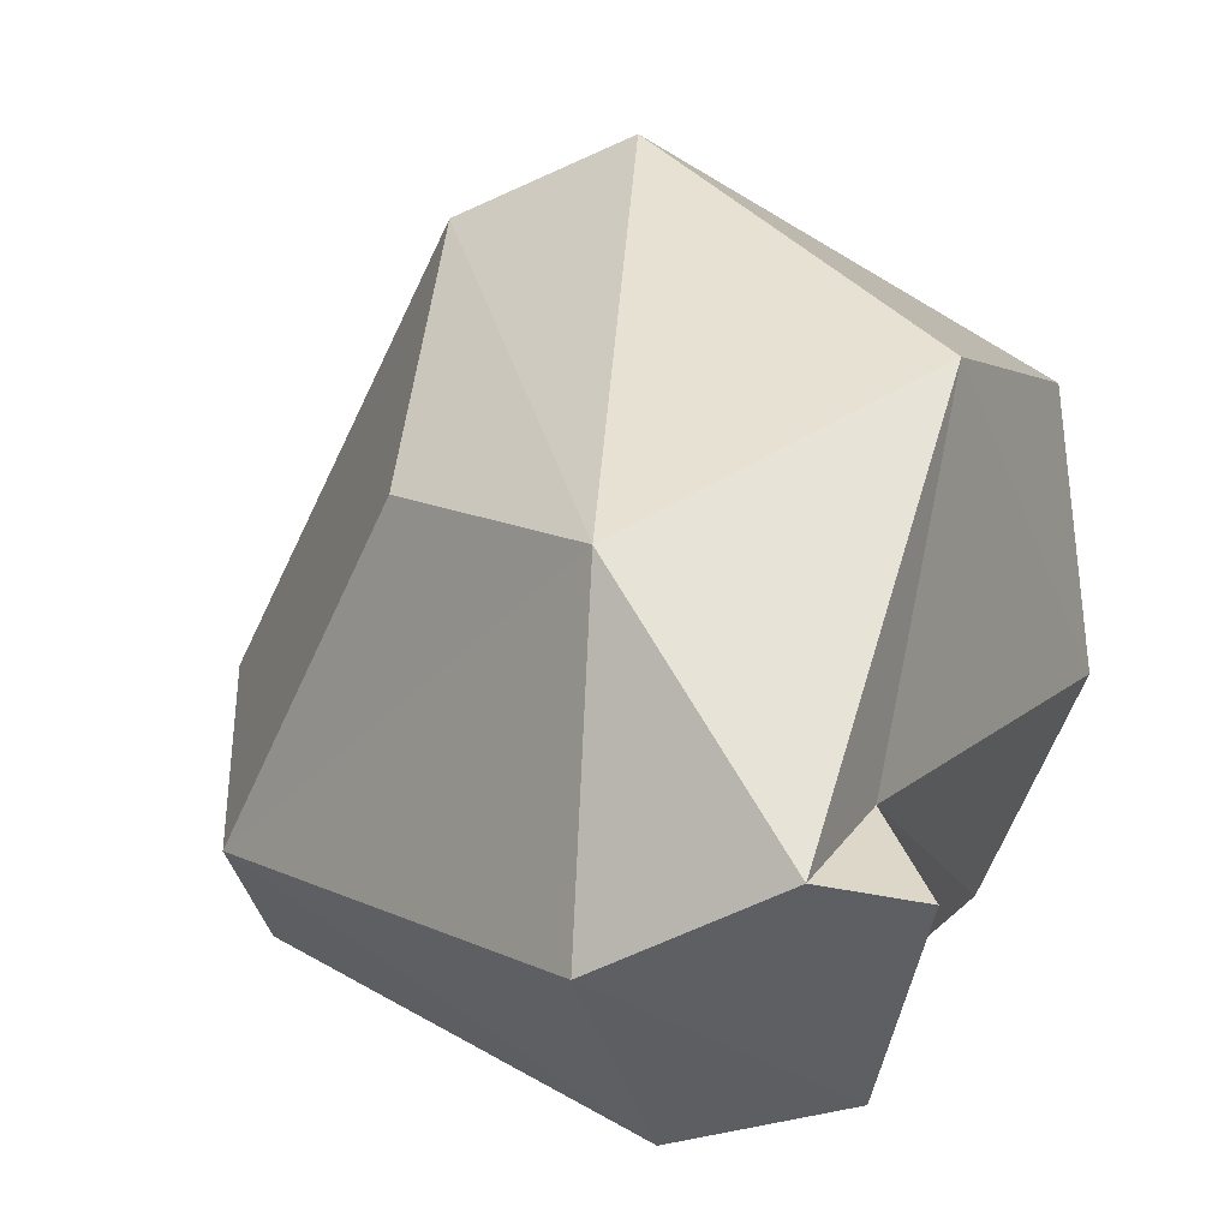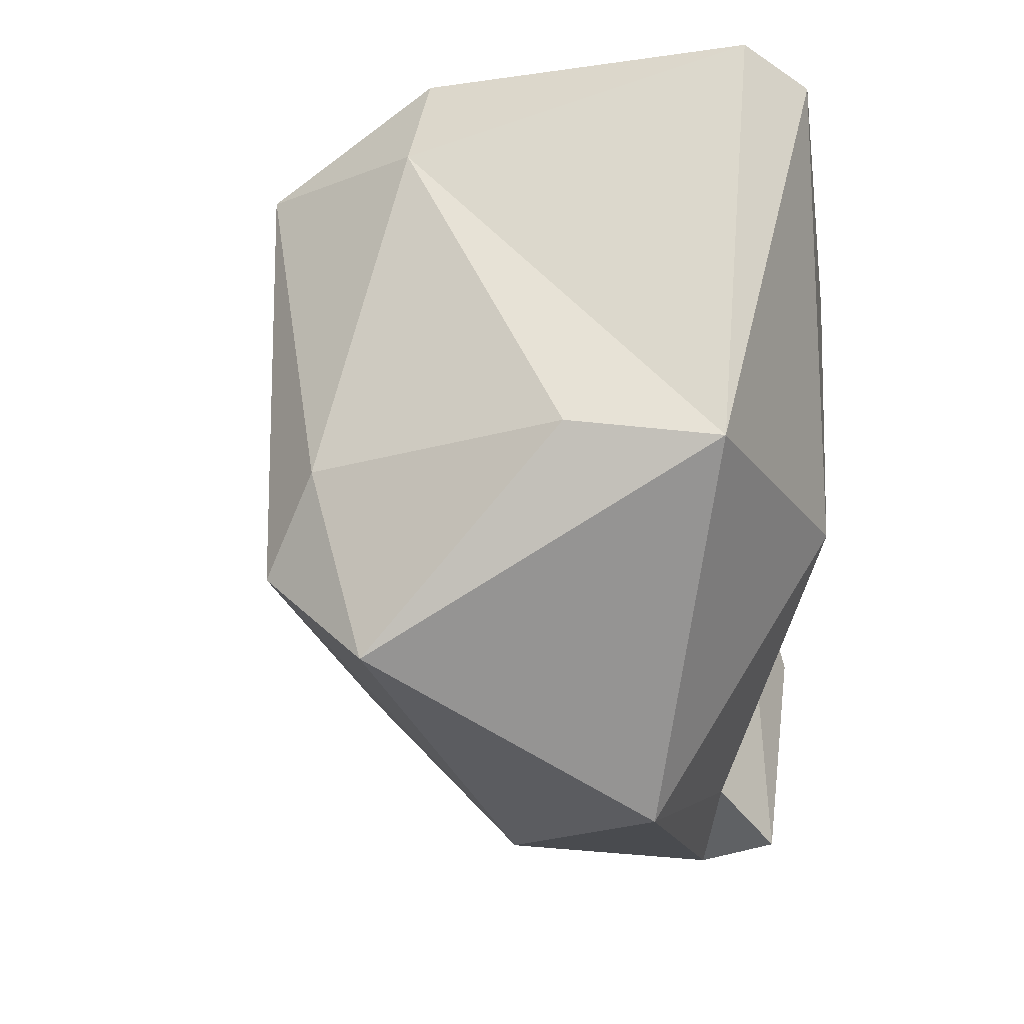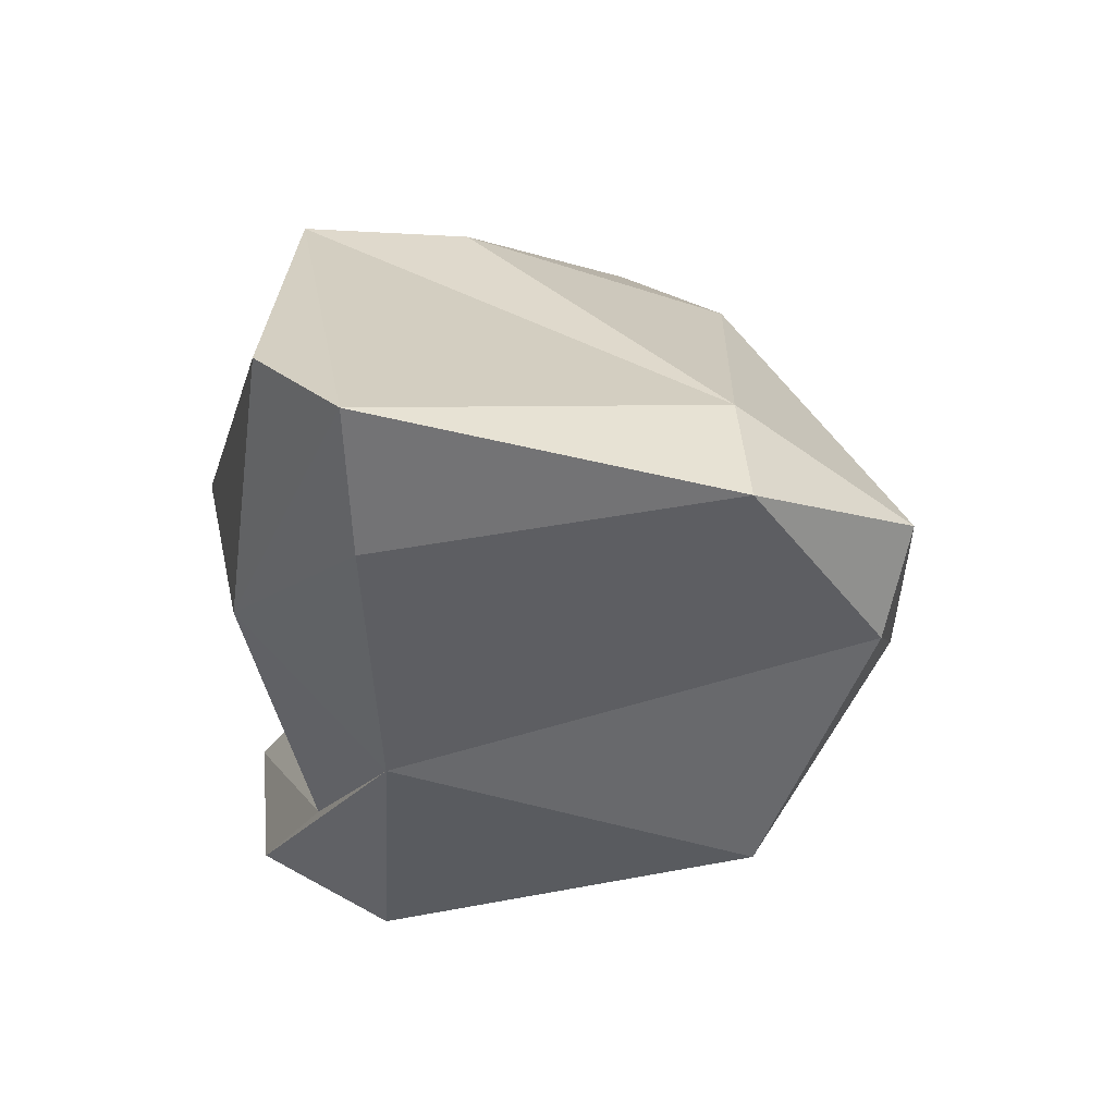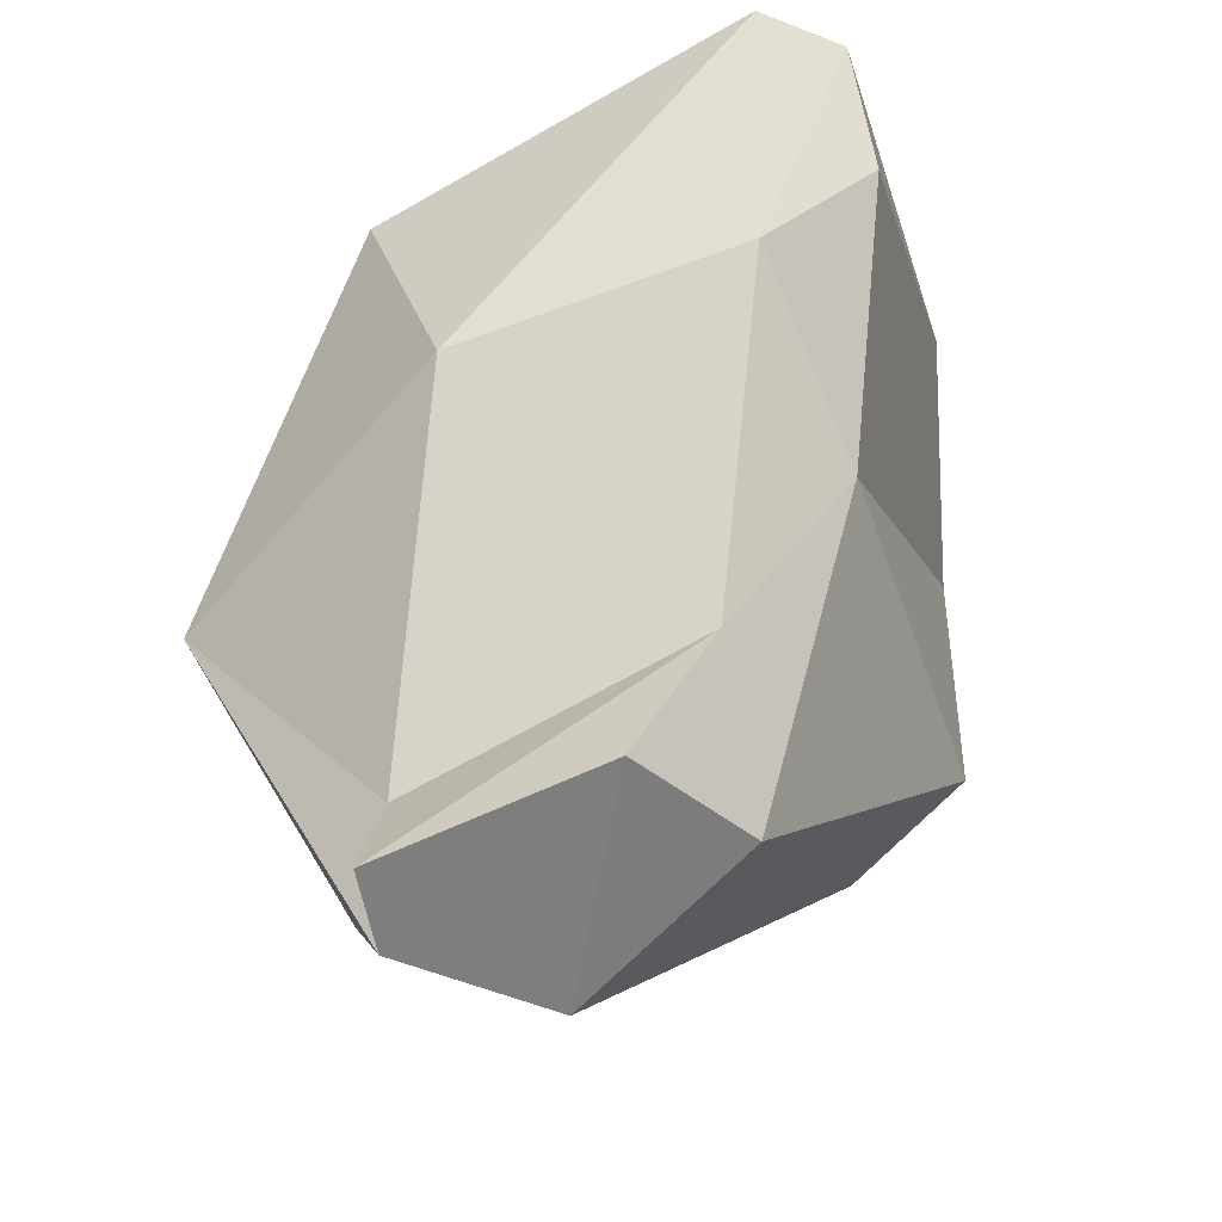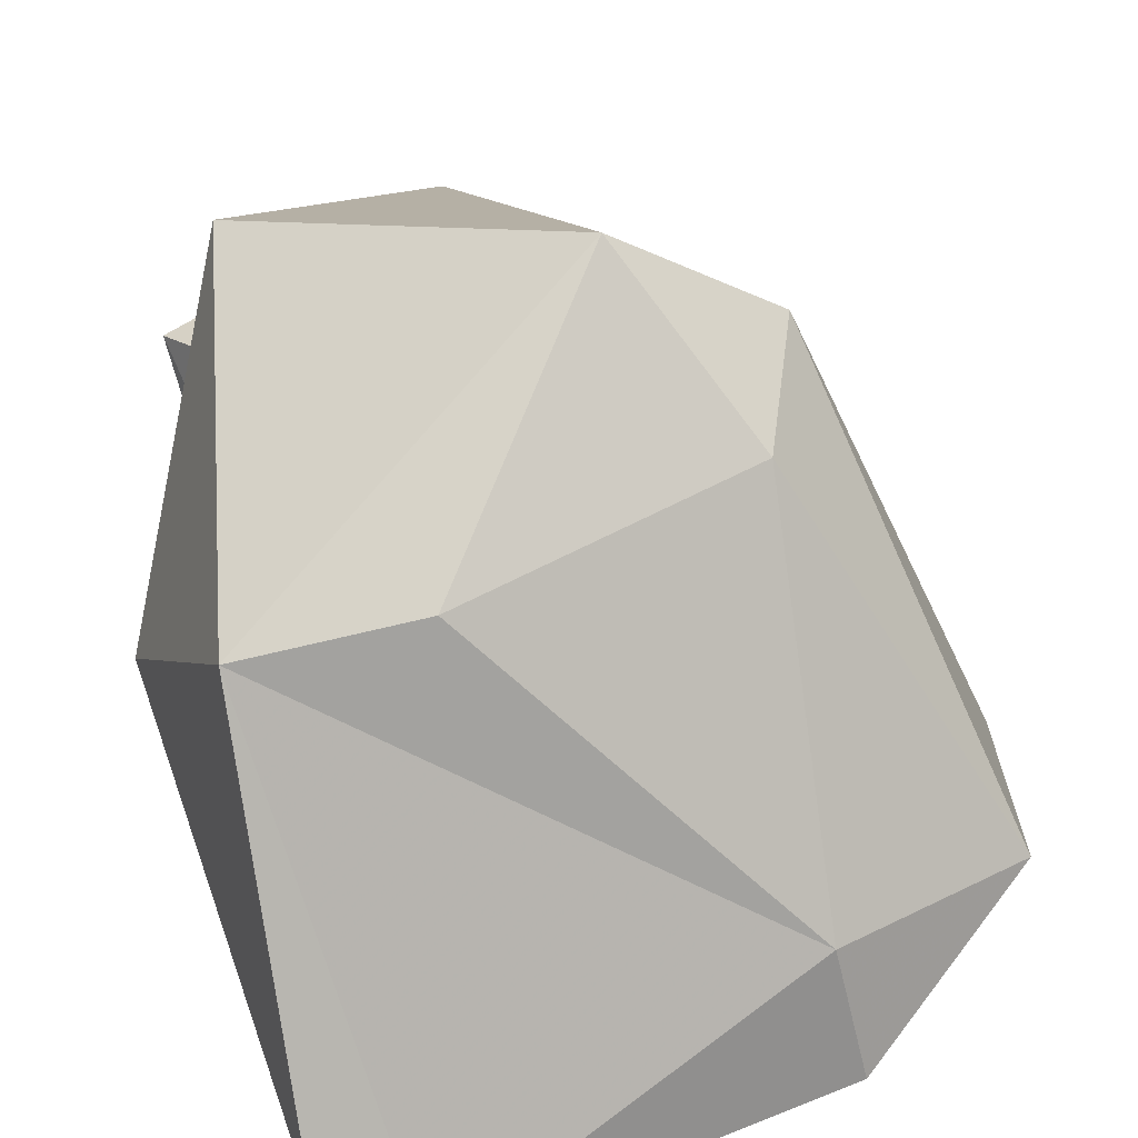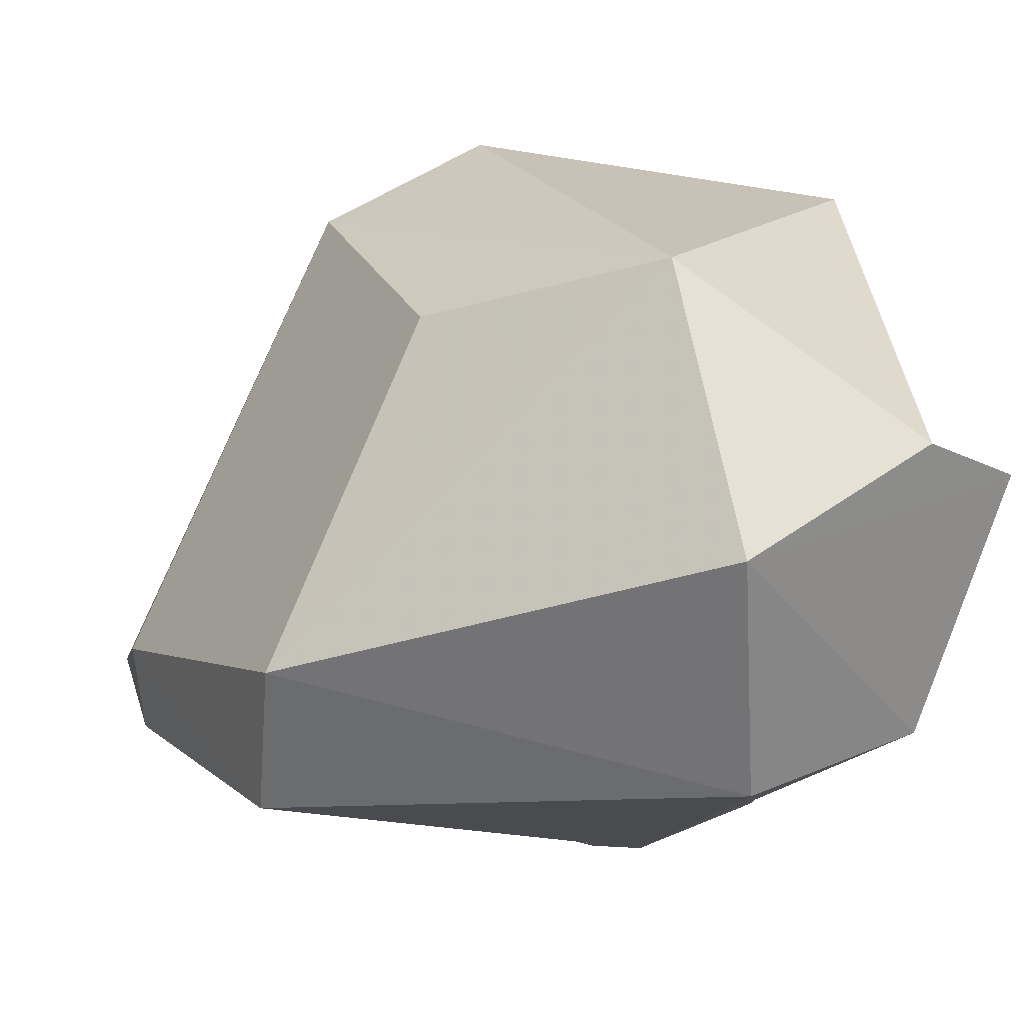
<metadata>
{"format":"obj","ext":"obj","renderer":"f3d","projection":"perspective","resolution":1024,"background":"white","views":[{"elev":26.0,"azim":-161.0,"up":"+Y"},{"elev":44.9,"azim":-157.1,"up":"+Z"},{"elev":43.1,"azim":8.8,"up":"+Z"},{"elev":-29.3,"azim":-60.7,"up":"+Z"},{"elev":30.0,"azim":-3.4,"up":"+Y"},{"elev":0.7,"azim":173.1,"up":"+Y"}]}
</metadata>
<code>
v 178.5 303.3 69.82
v 178.3 296.6 63.51
v 176.4 294.4 74.54
v 176.4 296.2 61.02
v 180.4 288.7 67.13
v 178.6 296.9 59.83
v 182.9 294.3 59.3
v 180.3 287.3 85.46
v 178.1 290.1 63.12
v 179.2 286.8 77.04
v 178.8 298.3 81.3
v 182.2 288.7 62.32
v 183.9 301.3 63.33
v 183.1 285.1 81.23
v 191.8 291.1 82.29
v 187.1 305.2 75.42
v 193.3 287.9 68.38
v 183.3 299.1 80.94
v 189.5 300 66.81
v 193.3 291.4 65.99
v 182.8 285.7 85.45
v 196.2 289.3 76.29
v 183.2 286.3 72.1
v 192.6 287.6 82.39
v 190.6 300.9 77.68
v 196.6 291.5 73.97
v 191.3 303 74.85
v 196.8 291 78.87
g foo
f 12 9 7
f 7 9 4
f 6 7 4
f 23 5 9
f 12 23 9
f 12 7 20
f 9 5 4
f 5 2 4
f 6 4 2
f 17 23 12
f 10 5 23
f 20 17 12
f 5 10 2
f 6 13 7
f 20 7 13
f 10 23 14
f 26 17 20
f 10 3 2
f 1 2 3
f 19 20 13
f 1 6 2
f 6 1 13
f 22 14 23
f 23 17 22
f 17 26 22
f 10 8 3
f 20 19 26
f 3 11 1
f 1 11 16
f 1 16 13
f 22 24 14
f 24 21 14
f 21 8 10
f 21 10 14
f 24 22 28
f 22 26 28
f 8 11 3
f 19 27 26
f 27 28 26
f 13 27 19
f 13 16 27
f 15 21 24
f 24 28 15
f 11 8 21
f 11 21 15
f 25 18 15
f 18 11 15
f 25 15 28
f 25 28 27
f 18 16 11
f 16 18 25
f 27 16 25
g

</code>
